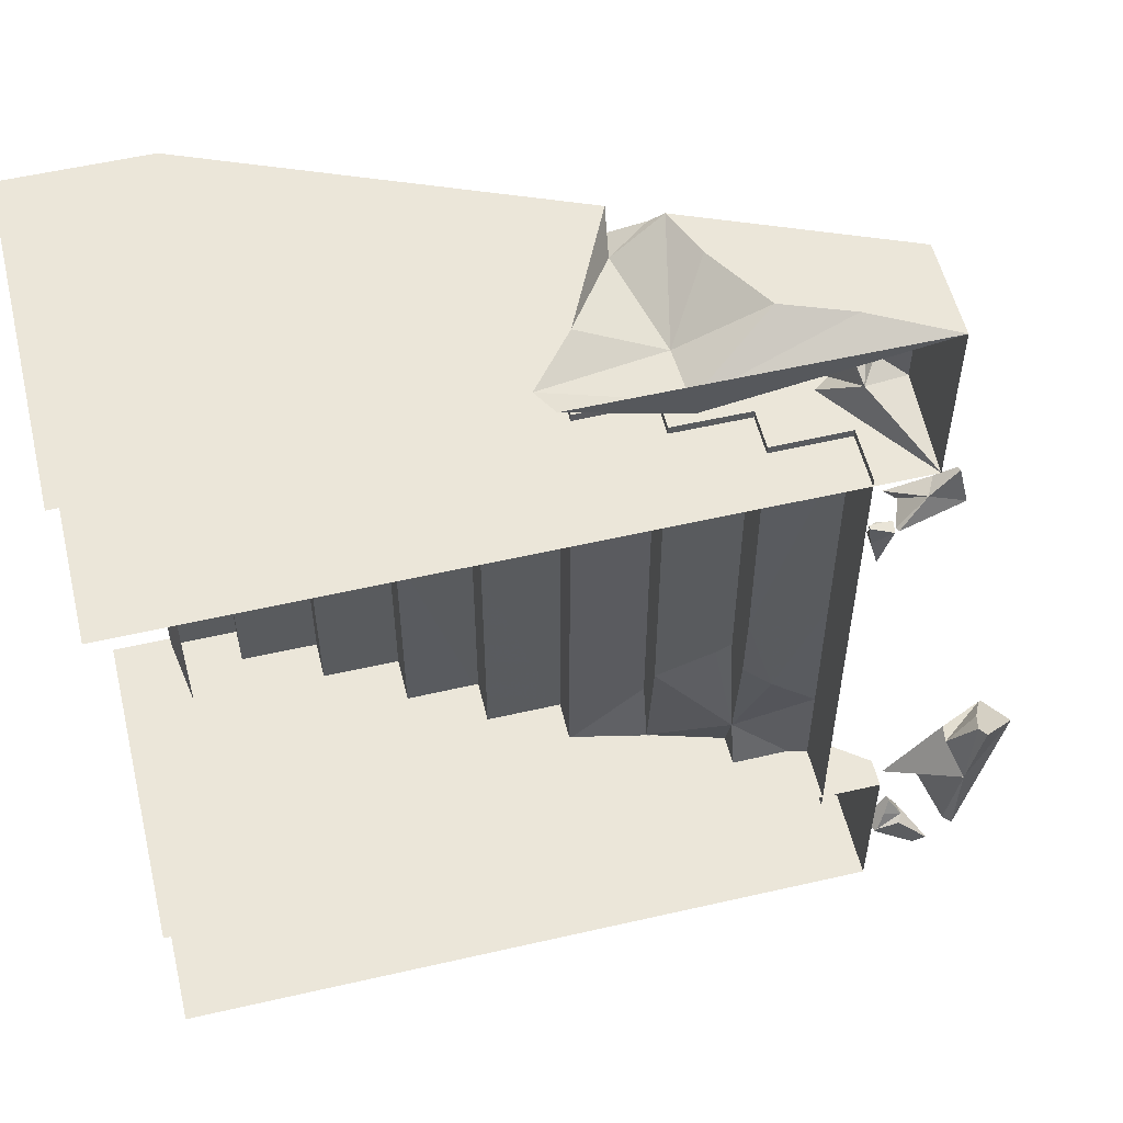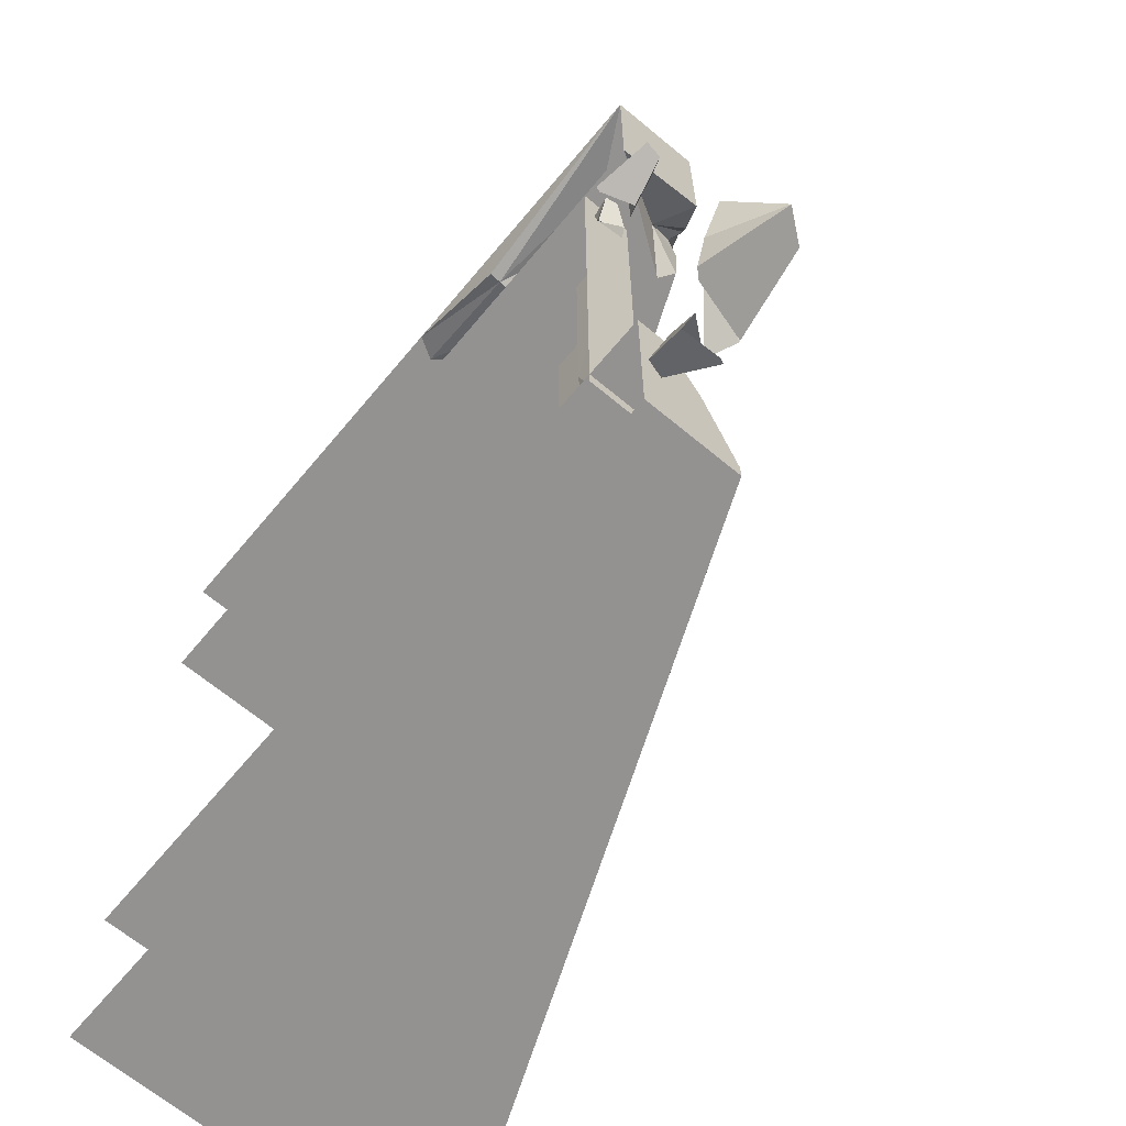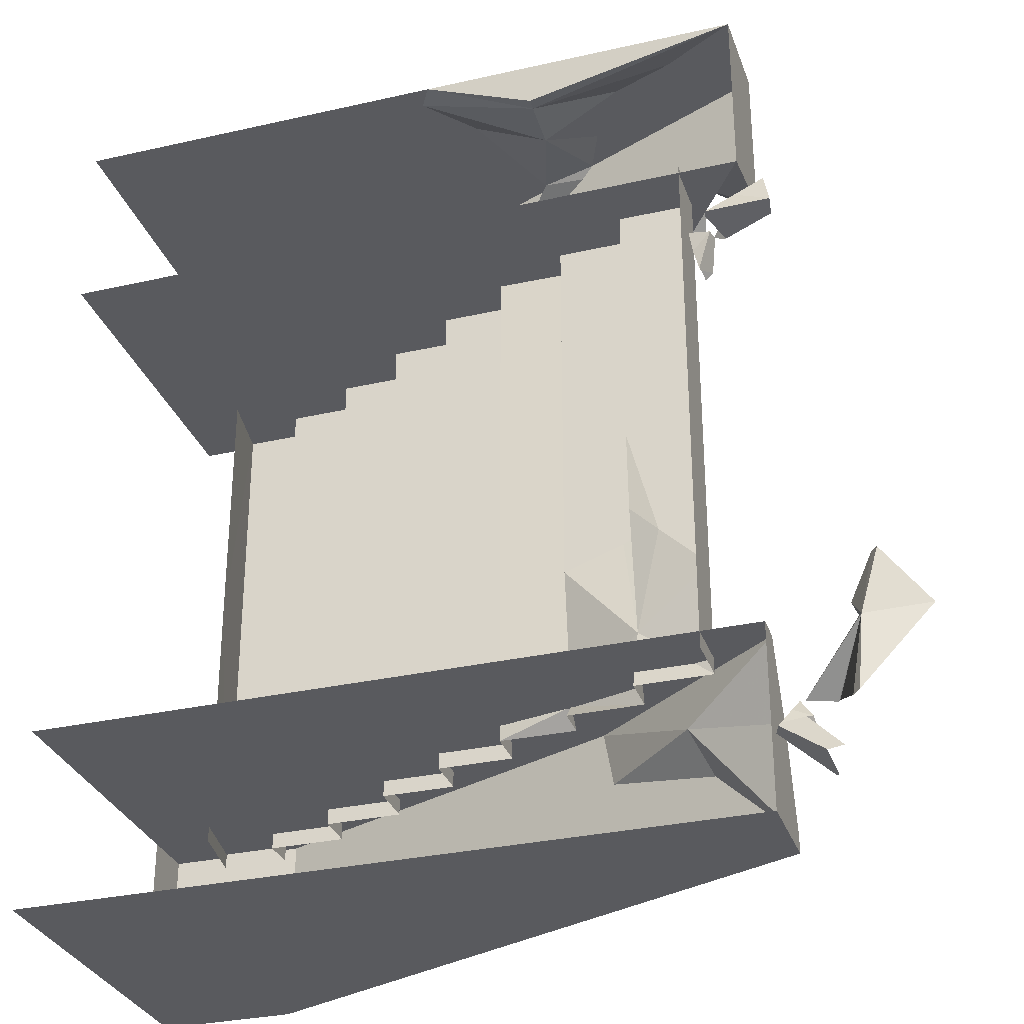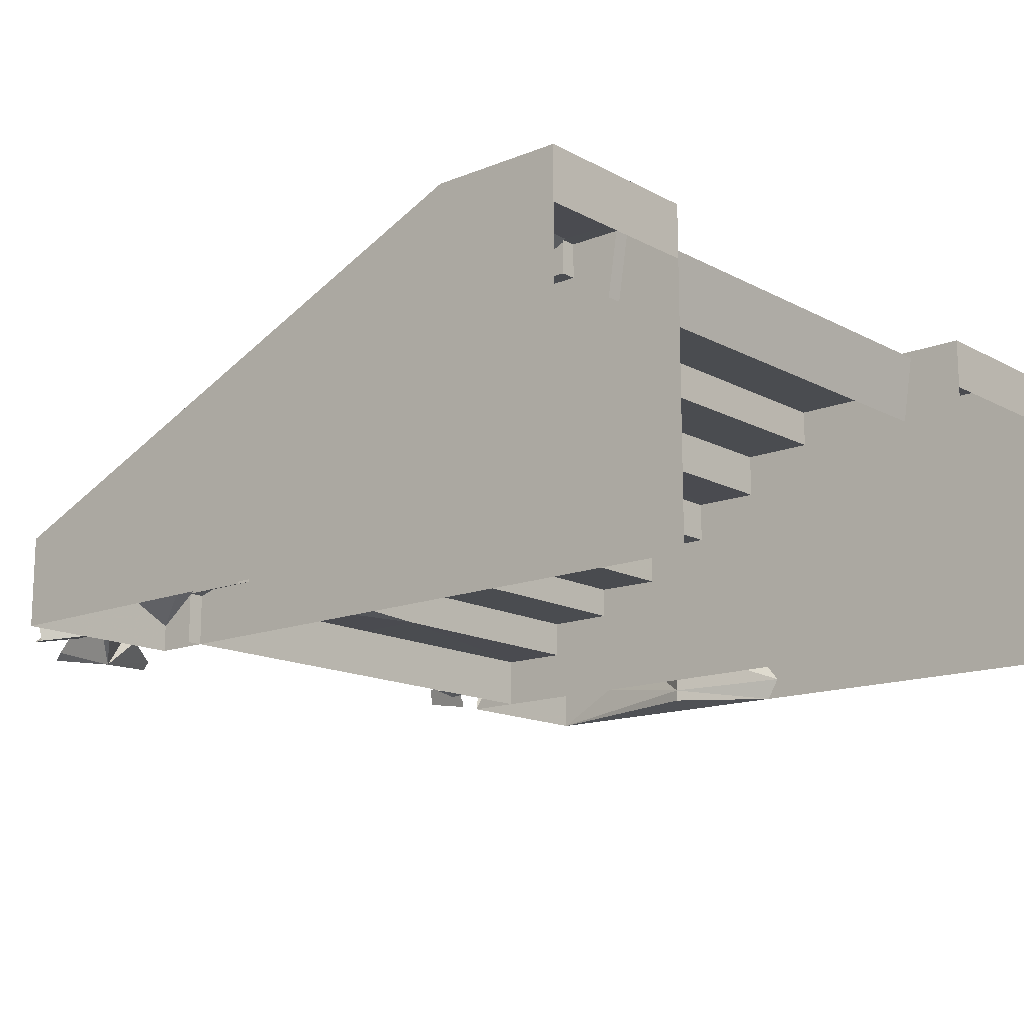
<metadata>
{"format":"obj","ext":"obj","renderer":"f3d","projection":"perspective","resolution":1024,"background":"white","views":[{"elev":55.4,"azim":166.4,"up":"+Y"},{"elev":-66.4,"azim":-129.9,"up":"+Y"},{"elev":-31.3,"azim":-162.2,"up":"+Y"},{"elev":-14.6,"azim":40.9,"up":"+Z"}]}
</metadata>
<code>
g huodong_fuben_652_pingtai01_po
v -225.4 -125.9 16.5
v -220.8 -116.2 2.709
v -224.6 -116.4 -2.184
v -248.9 -141.9 17.76
v -235.9 -141.4 34.26
v -233.7 -139 32.41
v -193.7 -183.4 31.71
v -177.7 -183.8 24.98
v -209 -140.8 22.48
v -194.3 -182.8 31.75
v -235.9 -141.4 34.26
v -233.7 -139 32.41
v -206.9 -199.2 -4.634
v -194.3 -182.8 31.75
v -235.9 -141.4 34.26
v -248.9 -141.9 17.76
v -211.1 -198.7 -9.125
v -174.2 -197.9 4.855
v -177.8 -191.3 9.483
v -176.8 -191 12.45
v -164.6 -207.1 9.999
v -167.9 -208.1 -0.01422
v -169 -206.6 0.2127
v -191.9 -225.8 -2.783
v -200.5 -224.3 -2.567
v -182.3 -204.9 0.4469
v -191.6 -225.5 -2.739
v -167.9 -208.1 -0.01422
v -169 -206.6 0.2127
v -193.3 -229.9 17.78
v -191.6 -225.5 -2.739
v -167.9 -208.1 -0.01422
v -164.6 -207.1 9.999
v -192.1 -229.4 20.58
v -178.5 130 9.608
v -177.5 138.6 7.894
v -177.9 139.4 4.911
v -181.7 120.1 -0.1905
v -180.4 117.1 9.866
v -180 118.9 10.34
v -151.9 109.9 15.97
v -145 114.5 18.78
v -169.1 125.4 14.63
v -152.3 110 15.88
v -180.4 117.1 9.866
v -180 118.9 10.34
v -145 113.6 -3.533
v -152.3 110 15.88
v -180.4 117.1 9.866
v -181.7 120.1 -0.1905
v -145.8 114.6 -6.39
v -139.7 106.8 5.84
v -134.3 108.4 4.337
v -133.8 108.5 2.281
v -146.6 104.6 -0.41
v -148 104.3 6.524
v -146.8 104.6 6.772
v -144.1 86.17 14.38
v -139.4 83.79 16.78
v -139.7 100.6 10.52
v -144.2 86.45 14.25
v -148 104.3 6.524
v -146.8 104.6 6.772
v -139.9 80.56 2.19
v -144.2 86.45 14.25
v -148 104.3 6.524
v -146.6 104.6 -0.41
v -139.5 80.93 0.1633
v -164.7 -149.3 -1.52
v -164.7 -149.3 14.58
v 170.2 -149.5 -1.422
v 248.1 -149.5 192.5
v 248.1 -149.5 -1.422
v 170.2 -149.5 192.5
v -164.7 -190 34.52
v -164.7 -149.3 14.58
v -164.7 -149.3 -1.52
v -164.7 -254.1 -1.52
v -164.8 -254.1 52.77
v -164.7 -244.4 52.77
v 170 -254.2 192.5
v -164.8 -254.1 52.77
v -164.7 -254.1 -1.52
v 170 -254.2 -1.422
v 247.9 -254.2 192.5
v 247.9 -254.2 -1.422
v 170 -254.2 192.5
v 247.9 -254.2 192.5
v 248.1 -149.5 192.5
v 170.2 -149.5 192.5
v -86.64 154.6 52.06
v -86.64 154.6 29.38
v -86.68 -2.124 29.56
v -86.69 -2.124 52.06
v -130.5 154.6 29.54
v -130.5 154.6 -1.523
v -130.5 -2.112 -1.52
v -130.5 -2.111 29.54
v -43.3 154.6 71.34
v -43.29 154.6 52.19
v -43.3 -2.137 52.1
v -43.31 -2.137 71.34
v -86.64 154.6 52.06
v -86.69 -2.124 52.06
v -43.3 -2.137 52.1
v -43.29 154.6 52.19
v -130.5 154.6 29.54
v -130.5 -2.111 29.54
v -86.68 -2.124 29.56
v -86.64 154.6 29.38
v -43.3 154.6 71.34
v -43.31 -2.137 71.34
v 0.4886 -2.15 70.71
v 0.5398 154.6 70.72
v 0.4573 154.6 93.7
v 0.5398 154.6 70.72
v 0.4886 -2.15 70.71
v 0.404 -2.15 93.7
v 86.03 154.6 145.2
v 86.04 154.6 118.6
v 85.99 -2.175 118.7
v 85.97 -2.175 145.2
v 43.73 154.6 118.7
v 43.75 154.6 93.7
v 43.72 -2.162 93.73
v 43.69 -2.162 118.7
v 130.6 154.6 168
v 130.6 154.6 145.3
v 130.6 -2.188 145.2
v 130.5 -2.188 168
v 0.4573 154.6 93.7
v 0.404 -2.15 93.7
v 43.72 -2.162 93.73
v 43.75 154.6 93.7
v 86.03 154.6 145.2
v 85.97 -2.175 145.2
v 130.6 -2.188 145.2
v 130.6 154.6 145.3
v 43.73 154.6 118.7
v 43.69 -2.162 118.7
v 85.99 -2.175 118.7
v 86.04 154.6 118.6
v 130.6 154.6 168
v 130.5 -2.188 168
v 175.2 -2.201 168.1
v 175.3 154.6 168.1
v 175.3 154.6 188.1
v 175.3 154.6 168.1
v 175.2 -2.201 168.1
v 175.2 -2.201 188.1
v 175.3 154.6 188.1
v 175.2 -2.201 188.1
v 214.4 -1.624 188.1
v 214.6 154.6 188.1
v -86.7 -48.66 31.87
v -86.71 -53.79 52.06
v -130.5 -120.5 -1.523
v -130.5 -92.14 29.54
v -43.3 -70.21 52.14
v -43.32 -113.5 71.34
v -77.55 -58.28 52.08
v -43.3 -70.21 52.14
v -103.4 -65.98 29.52
v -86.7 -48.66 31.87
v -43.32 -113.5 71.34
v 0.4357 -150.9 70.72
v 0.4357 -150.9 70.72
v 0.4175 -153.9 75.49
v 85.91 -158.8 145.2
v 85.92 -158.8 118.6
v 43.64 -158.8 118.7
v 43.66 -158.8 93.7
v 130.5 -158.8 168
v 130.5 -158.8 145.3
v 0.3505 -158.8 93.7
v 43.66 -158.8 93.7
v 85.91 -158.8 145.2
v 130.5 -158.8 145.3
v 43.64 -158.8 118.7
v 85.92 -158.8 118.6
v 130.5 -158.8 168
v 175.2 -158.8 168.1
v 175.2 -158.8 188.1
v 175.2 -158.8 168.1
v 175.2 -158.8 188.1
v 214 -158.7 188.1
v 248.7 149.2 192.5
v 170.8 149.3 192.5
v 170.8 149.3 -1.422
v 248.7 149.2 -1.422
v 7.298 220.4 124.4
v 171 254.2 192.5
v -25.23 254.2 110.8
v 32.36 254.2 12.01
v 171 254.2 -1.422
v 24.44 254.2 -1.465
v 248.9 254.2 192.5
v 248.9 254.2 -1.422
v 171 254.2 192.5
v 170.8 149.3 192.5
v 248.7 149.2 192.5
v 248.9 254.2 192.5
v 171 254.2 192.5
v 214.6 154.6 188.1
v 214.4 -1.624 188.1
v 207.8 -1.235 146.2
v 207.9 154.6 146.2
v 214 -158.7 188.1
v 207.3 -158.7 146.2
v 248.1 -149.5 192.5
v 247.9 -254.2 192.5
v 247.9 -254.2 161.1
v 248.1 -149.5 161.1
v 248.9 254.2 192.5
v 248.7 149.2 192.5
v 248.7 149.2 161.1
v 248.9 254.2 161.1
v 12.04 211.3 126.3
v -23.03 167.5 111.8
v 170.8 149.3 192.5
v -47.34 149.7 101.6
v -62.5 254.2 72.87
v -164.6 254.2 52.77
v -51.31 254.2 99.93
v -51.31 254.2 99.93
v -164.6 254.2 52.77
v -43.94 247.5 103
v -85.25 254.2 35.84
v -121.5 254.2 22.04
v -164.5 254.2 18.15
v 7.399 254.2 42.85
v -25.23 254.2 110.8
v -164.5 254.2 -1.52
v -164.8 -254.1 52.77
v 170 -254.2 192.5
v -119 -196.6 71.86
v -164.7 -244.4 52.77
v -50.56 -149.4 100.4
v 170.2 -149.5 192.5
v -50.56 -149.4 100.4
v -56.51 -180.9 97.92
v 0.4329 -158.8 70.72
v -86.71 -53.79 52.06
v -130.5 -92.14 29.54
v 0.3505 -158.8 93.7
v -47.34 149.7 101.6
v -112.1 149.8 44.63
v -90.19 149.8 -1.498
v -120 149.9 61.28
v -128.9 149.9 67.65
v 12.04 211.3 126.3
v -131.7 176.6 66.49
v -137.4 194.8 64.08
v -144.1 180.7 61.32
v -143.8 180.6 61.44
v -112.4 209.2 74.51
v -164.5 254.2 18.15
v -164.5 254.2 -1.52
v -164.6 149.9 -1.52
v -148.4 171.3 59.5
v -164.6 158.9 52.77
v -164.6 254.2 52.77
v -164.6 158.9 52.77
v -128.9 149.9 67.65
f 1 2 3
f 1 3 4
f 4 5 6
f 1 4 6
f 7 8 9
f 10 7 9
f 11 10 9
f 12 11 9
f 13 14 15
f 15 16 17
f 13 15 17
f 18 19 20
f 18 20 21
f 21 22 23
f 18 21 23
f 24 25 26
f 27 24 26
f 28 27 26
f 29 28 26
f 30 31 32
f 32 33 34
f 30 32 34
f 35 36 37
f 35 37 38
f 38 39 40
f 35 38 40
f 41 42 43
f 44 41 43
f 45 44 43
f 46 45 43
f 47 48 49
f 49 50 51
f 47 49 51
f 52 53 54
f 52 54 55
f 55 56 57
f 52 55 57
f 58 59 60
f 61 58 60
f 62 61 60
f 63 62 60
f 64 65 66
f 66 67 68
f 64 66 68
f 69 70 71
f 72 73 71
f 71 74 72
f 75 76 77
f 75 77 78
f 78 79 80
f 75 78 80
f 81 82 83
f 83 84 81
f 85 81 84
f 84 86 85
f 87 88 89
f 89 90 87
f 91 92 93
f 93 94 91
f 95 96 97
f 97 98 95
f 99 100 101
f 101 102 99
f 103 104 105
f 105 106 103
f 107 108 109
f 109 110 107
f 111 112 113
f 113 114 111
f 115 116 117
f 117 118 115
f 119 120 121
f 121 122 119
f 123 124 125
f 125 126 123
f 127 128 129
f 129 130 127
f 131 132 133
f 133 134 131
f 135 136 137
f 137 138 135
f 139 140 141
f 141 142 139
f 143 144 145
f 145 146 143
f 147 148 149
f 149 150 147
f 151 152 153
f 153 154 151
f 155 156 94
f 94 93 155
f 97 157 158
f 158 98 97
f 159 160 102
f 102 101 159
f 105 161 162
f 109 108 163
f 163 164 109
f 113 112 165
f 165 166 113
f 167 168 118
f 118 117 167
f 169 122 121
f 121 170 169
f 171 126 125
f 125 172 171
f 173 130 129
f 129 174 173
f 175 176 133
f 133 132 175
f 177 178 137
f 137 136 177
f 179 180 141
f 141 140 179
f 181 182 145
f 145 144 181
f 183 150 149
f 149 184 183
f 185 186 153
f 153 152 185
f 187 188 189
f 189 190 187
f 191 192 193
f 194 195 196
f 197 198 195
f 195 199 197
f 200 201 202
f 202 203 200
f 204 205 206
f 206 207 204
f 208 209 206
f 206 205 208
f 210 211 212
f 212 213 210
f 214 215 216
f 216 217 214
f 218 219 220
f 220 192 218
f 191 218 192
f 219 221 220
f 222 223 224
f 225 226 227
f 228 229 223
f 229 230 223
f 231 232 199
f 199 195 231
f 194 231 195
f 222 228 223
f 233 230 229
f 234 235 236
f 236 237 234
f 238 74 71
f 239 240 241
f 241 235 239
f 235 241 236
f 167 242 168
f 104 243 161
f 161 105 104
f 108 244 163
f 168 245 118
f 242 245 168
f 189 188 246
f 189 246 247
f 248 189 247
f 247 246 249
f 250 221 219
f 219 218 251
f 250 219 251
f 250 251 227
f 250 227 252
f 253 226 254
f 254 255 253
f 253 256 226
f 257 258 259
f 256 252 227
f 256 227 226
f 260 255 254
f 260 254 226
f 260 226 261
f 262 257 259
f 259 263 262
f 246 264 249
g huodong_fuben_652_pingtai01_po
v -207.1 -139 11.48
v -233.7 -139 32.41
v -209 -140.8 22.48
v -207.1 -139 11.48
v -220.8 -116.2 2.709
v -225.4 -125.9 16.5
v -233.7 -139 32.41
v -224.6 -116.4 -2.184
v -220.8 -116.2 2.709
v -214.4 -154.9 -5.084
v -248.9 -141.9 17.76
v -211.1 -198.7 -9.125
v -207.1 -139 11.48
v -209 -140.8 22.48
v -177.7 -183.8 24.98
v -193.7 -183.4 31.71
v -193.7 -183.4 31.71
v -194.3 -182.8 31.75
v -214.4 -154.9 -5.084
v -194.3 -182.8 31.75
v -206.9 -199.2 -4.634
v -184.9 -202.6 4.987
v -169 -206.6 0.2127
v -182.3 -204.9 0.4469
v -184.9 -202.6 4.987
v -177.8 -191.3 9.483
v -174.2 -197.9 4.855
v -169 -206.6 0.2127
v -176.8 -191 12.45
v -177.8 -191.3 9.483
v -185.7 -208.8 15.38
v -164.6 -207.1 9.999
v -192.1 -229.4 20.58
v -184.9 -202.6 4.987
v -182.3 -204.9 0.4469
v -200.5 -224.3 -2.567
v -191.9 -225.8 -2.783
v -191.9 -225.8 -2.783
v -191.6 -225.5 -2.739
v -185.7 -208.8 15.38
v -191.6 -225.5 -2.739
v -193.3 -229.9 17.78
v -167 129.9 11.74
v -180 118.9 10.34
v -169.1 125.4 14.63
v -167 129.9 11.74
v -177.5 138.6 7.894
v -178.5 130 9.608
v -180 118.9 10.34
v -177.9 139.4 4.911
v -177.5 138.6 7.894
v -161.6 128.3 1.023
v -181.7 120.1 -0.1905
v -145.8 114.6 -6.39
v -167 129.9 11.74
v -169.1 125.4 14.63
v -145 114.5 18.78
v -151.9 109.9 15.97
v -151.9 109.9 15.97
v -152.3 110 15.88
v -161.6 128.3 1.023
v -152.3 110 15.88
v -145 113.6 -3.533
v -136.4 100.3 8.618
v -146.8 104.6 6.772
v -139.7 100.6 10.52
v -136.4 100.3 8.618
v -134.3 108.4 4.337
v -139.7 106.8 5.84
v -146.8 104.6 6.772
v -133.8 108.5 2.281
v -134.3 108.4 4.337
v -135.8 95.15 2.335
v -146.6 104.6 -0.41
v -139.5 80.93 0.1633
v -136.4 100.3 8.618
v -139.7 100.6 10.52
v -139.4 83.79 16.78
v -144.1 86.17 14.38
v -144.1 86.17 14.38
v -144.2 86.45 14.25
v -135.8 95.15 2.335
v -144.2 86.45 14.25
v -139.9 80.56 2.19
v -109.4 -176.5 52.77
v -119 -196.6 71.86
v -56.51 -180.9 97.92
v -50.56 -149.4 100.4
v -120 149.9 61.28
v -128.9 149.9 67.65
v -138 169.9 42.94
v -164.6 149.9 -1.52
v -164.6 149.9 -1.52
v -138 169.9 42.94
v -164.6 158.9 52.77
v 12.04 211.3 126.3
v 7.298 220.4 124.4
v -25.23 254.2 110.8
v -22.61 239.4 92.14
v 12.04 211.3 126.3
v -164.6 149.9 -1.52
v -90.19 149.8 -1.498
v -112.1 149.8 44.63
v 7.399 254.2 42.85
v -38.49 230.3 39.38
v -22.61 239.4 92.14
v -25.23 254.2 110.8
v -138 169.9 42.94
v -128.9 149.9 67.65
v -131.7 176.6 66.49
v 32.36 254.2 12.01
v 24.44 254.2 -1.465
v -39.92 230.3 8.901
v -40.27 230.3 1.445
v -164.5 254.2 -1.52
v -121.5 254.2 22.04
v -85.25 254.2 35.84
v -62.5 254.2 72.87
v -51.31 254.2 99.93
v -43.94 247.5 103
v -164.7 -244.4 52.77
v -109.4 -176.5 52.77
v -164.7 -149.3 14.58
v -164.7 -190 34.52
v -164.7 -244.4 52.77
v -164.7 -149.3 14.58
v -109.4 -176.5 52.77
v -50.56 -149.4 100.4
v 170.2 -149.5 -1.422
v -130.5 -120.5 -1.523
v -130.5 -136 -1.523
v -130.5 -131.1 29.54
v -130.5 -92.14 29.54
v -103.4 -65.98 29.52
v -87.06 -121.2 40.82
v -86.7 -48.66 31.87
v -86.7 -48.66 31.87
v -87.06 -121.2 40.82
v -86.71 -53.79 52.06
v -86.71 -53.79 52.06
v -77.55 -58.28 52.08
v -43.3 -70.21 52.14
v -43.32 -148.8 61.76
v -43.32 -113.5 71.34
v -43.32 -148.8 61.76
v 0.4329 -158.8 70.72
v 0.4357 -150.9 70.72
v -43.32 -113.5 71.34
v -130.5 -92.14 29.54
v -130.5 -131.1 29.54
v -43.3 -70.21 52.14
v -130.5 -158.8 -1.523
v -130.5 -158.8 29.54
v -130.5 -158.8 29.54
v -86.74 -158.8 29.38
v -86.74 -158.8 29.38
v -86.75 -158.8 52.06
v -86.75 -158.8 52.06
v -43.31 -158.8 52.19
v -43.31 -158.8 52.19
v -43.32 -158.8 71.34
v -43.32 -158.8 71.34
v -112.4 209.2 74.51
v -135.2 178.3 57.57
v -164.6 158.9 52.77
v -148.4 171.3 59.5
v -51.31 254.2 99.93
v -137.4 194.8 64.08
v -143.8 180.6 61.44
v -120 149.9 61.28
f 265 266 267
f 268 269 270
f 270 271 268
f 272 273 274
f 275 272 274
f 276 275 274
f 277 278 274
f 273 277 274
f 278 279 274
f 279 280 274
f 281 282 283
f 284 285 274
f 285 276 274
f 286 287 288
f 289 290 291
f 291 292 289
f 293 294 295
f 296 293 295
f 297 296 295
f 298 299 295
f 294 298 295
f 299 300 295
f 300 301 295
f 302 303 304
f 305 306 295
f 306 297 295
f 307 308 309
f 310 311 312
f 312 313 310
f 314 315 316
f 317 314 316
f 318 317 316
f 319 320 316
f 315 319 316
f 320 321 316
f 321 322 316
f 323 324 325
f 326 327 316
f 327 318 316
f 328 329 330
f 331 332 333
f 333 334 331
f 335 336 337
f 338 335 337
f 339 338 337
f 340 341 337
f 336 340 337
f 341 342 337
f 342 343 337
f 344 345 346
f 347 348 337
f 348 339 337
f 349 350 351
f 351 352 349
f 353 354 355
f 355 356 353
f 357 358 359
f 360 361 362
f 360 362 363
f 360 363 364
f 365 366 367
f 368 369 370
f 370 371 368
f 372 373 374
f 375 376 377
f 375 377 369
f 368 375 369
f 376 378 377
f 379 380 377
f 377 378 379
f 377 381 369
f 369 382 383
f 383 370 369
f 363 384 364
f 369 381 382
f 376 379 378
f 377 380 381
f 349 385 350
f 386 387 388
f 388 389 386
f 390 391 392
f 392 393 390
f 394 395 396
f 396 397 394
f 398 399 400
f 401 402 403
f 404 399 405
f 406 407 408
f 409 410 411
f 411 412 409
f 413 414 399
f 399 398 413
f 415 405 399
f 399 409 415
f 395 416 417
f 417 396 395
f 418 419 399
f 399 414 418
f 402 420 421
f 422 423 409
f 409 399 422
f 407 424 425
f 409 426 410
f 374 427 428
f 374 428 372
f 429 372 430
f 363 431 384
f 432 433 428
f 428 427 432
f 372 428 433
f 433 430 372
f 365 367 434

</code>
